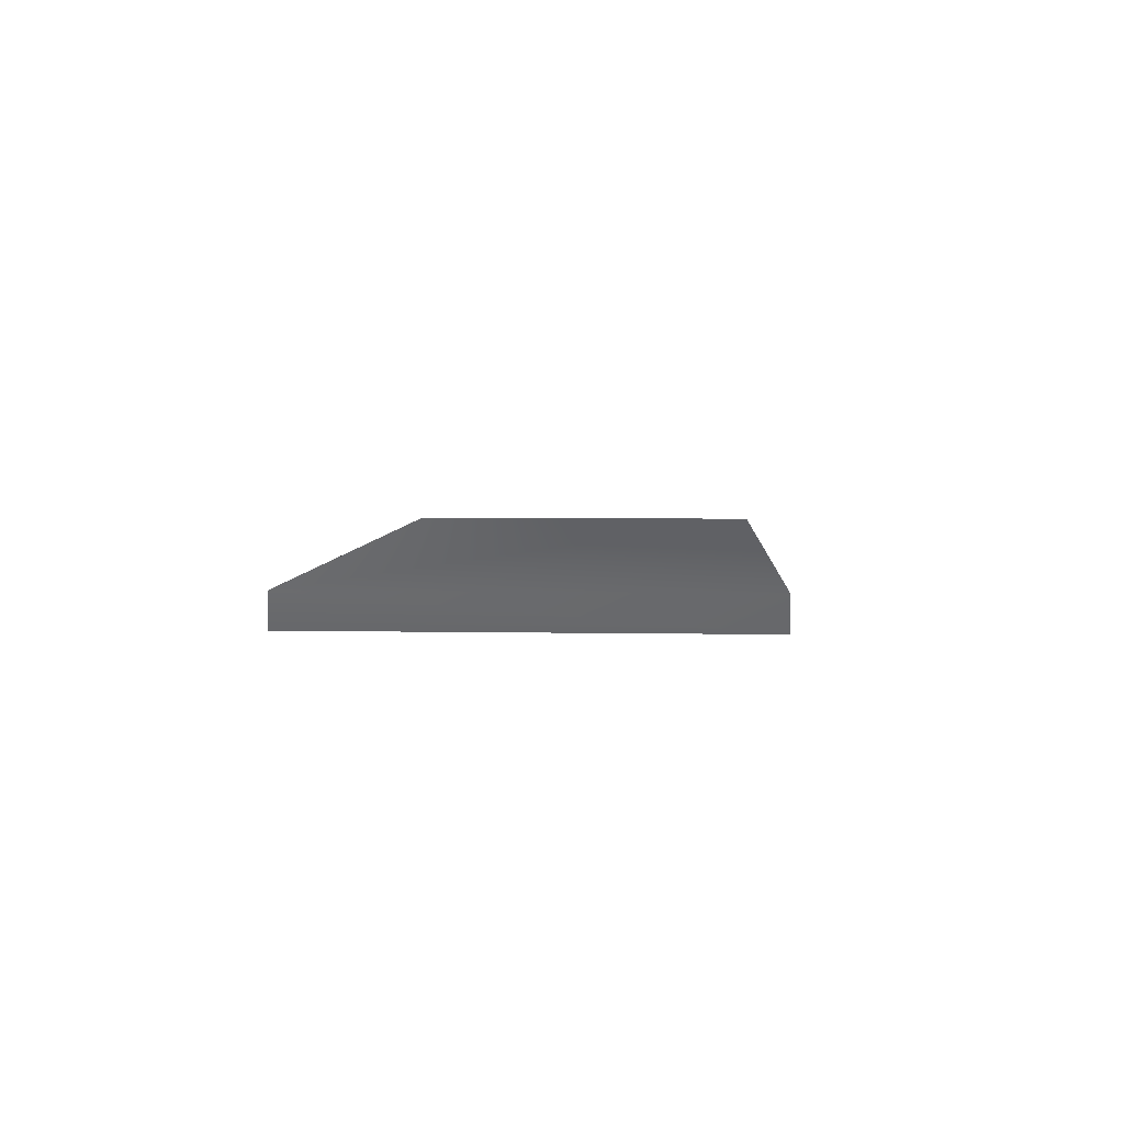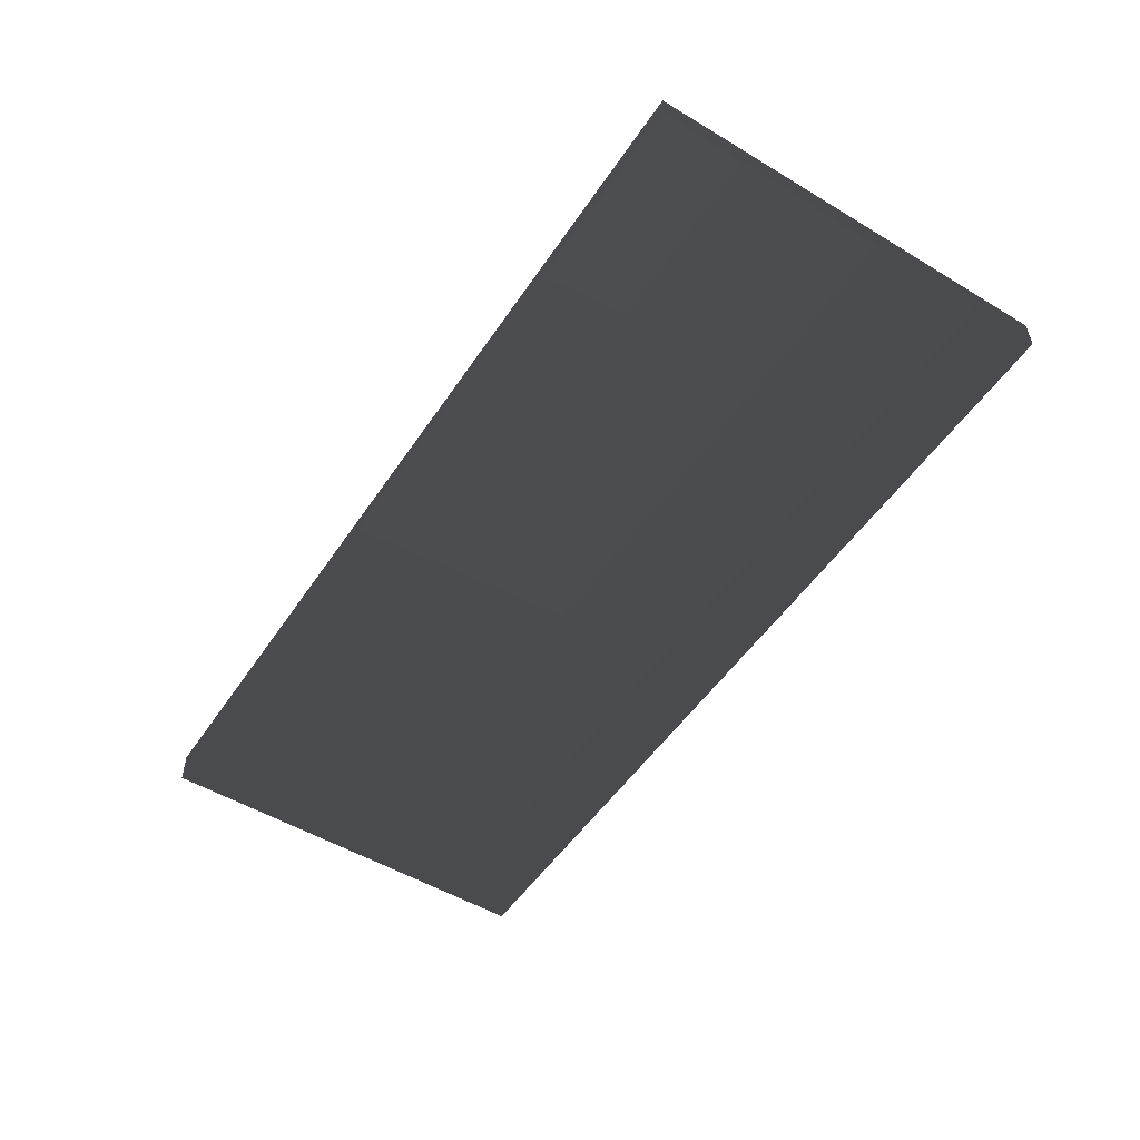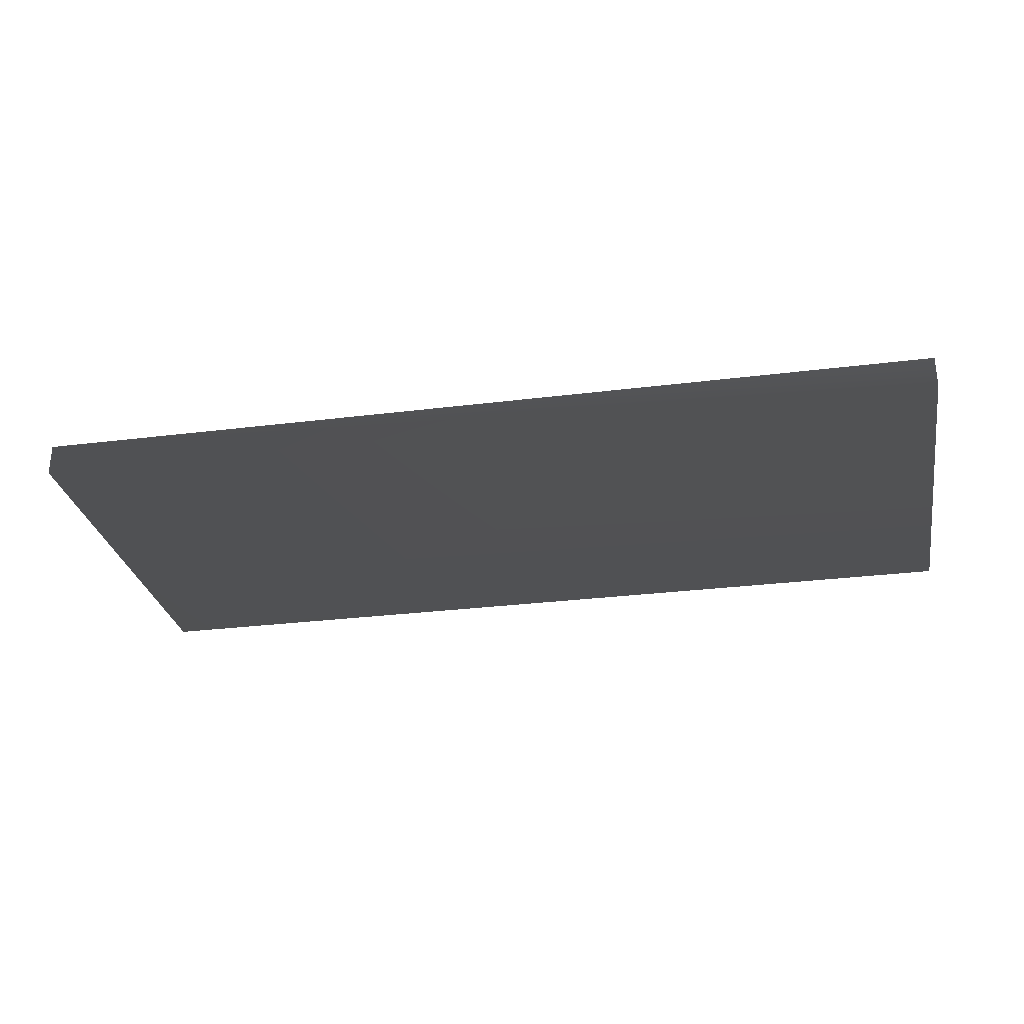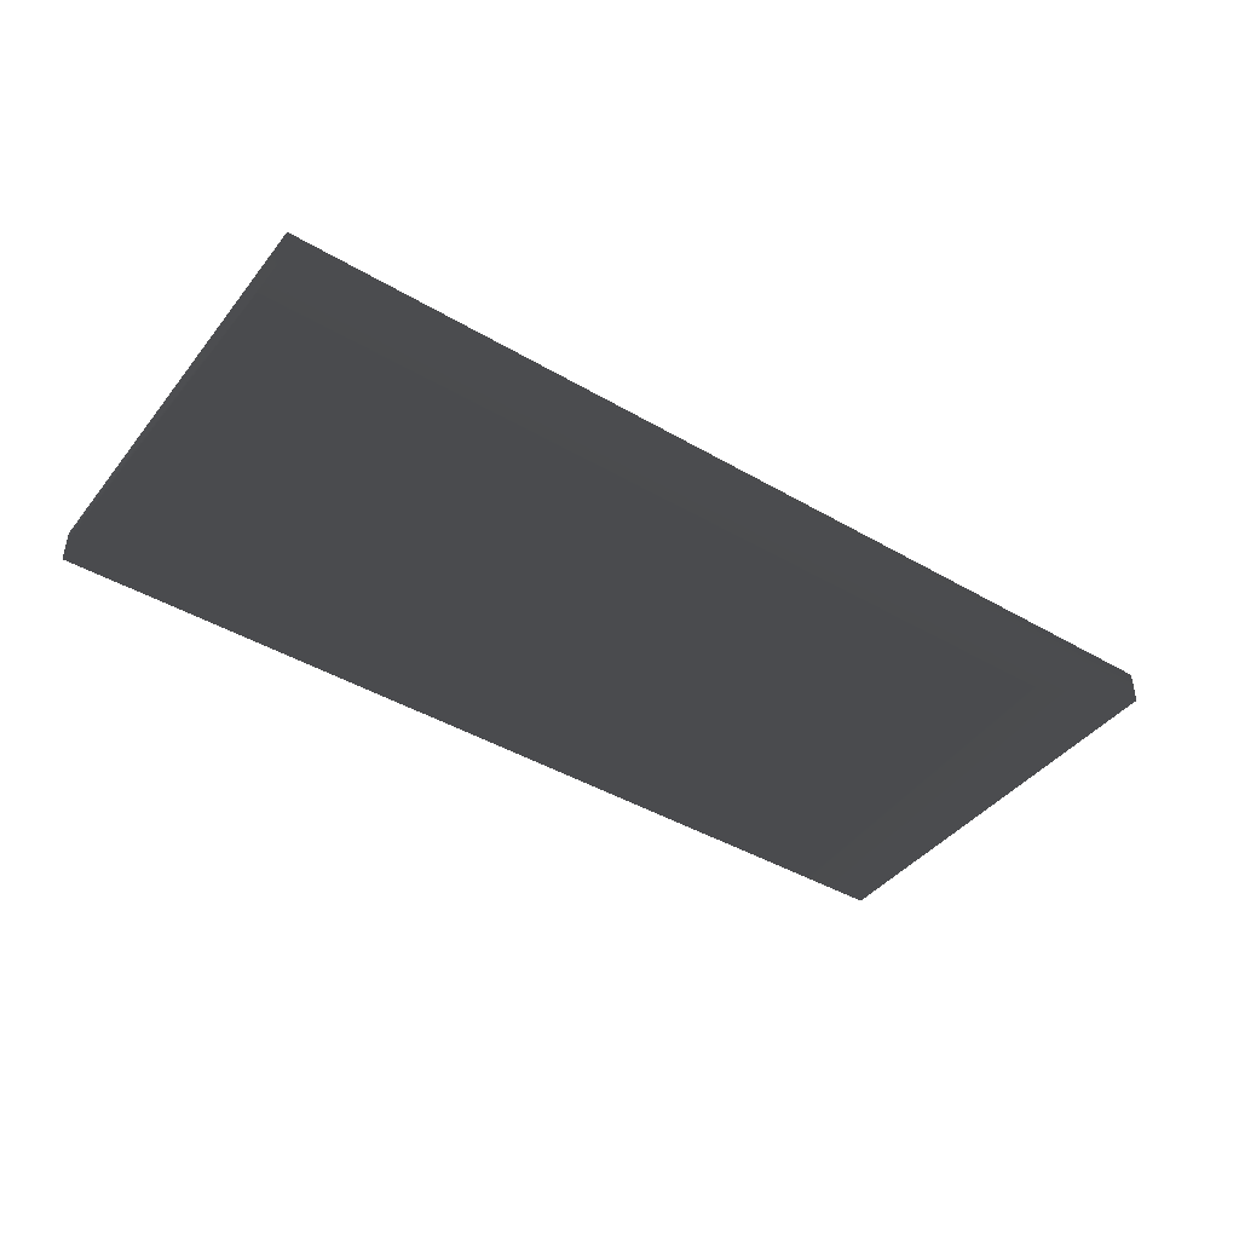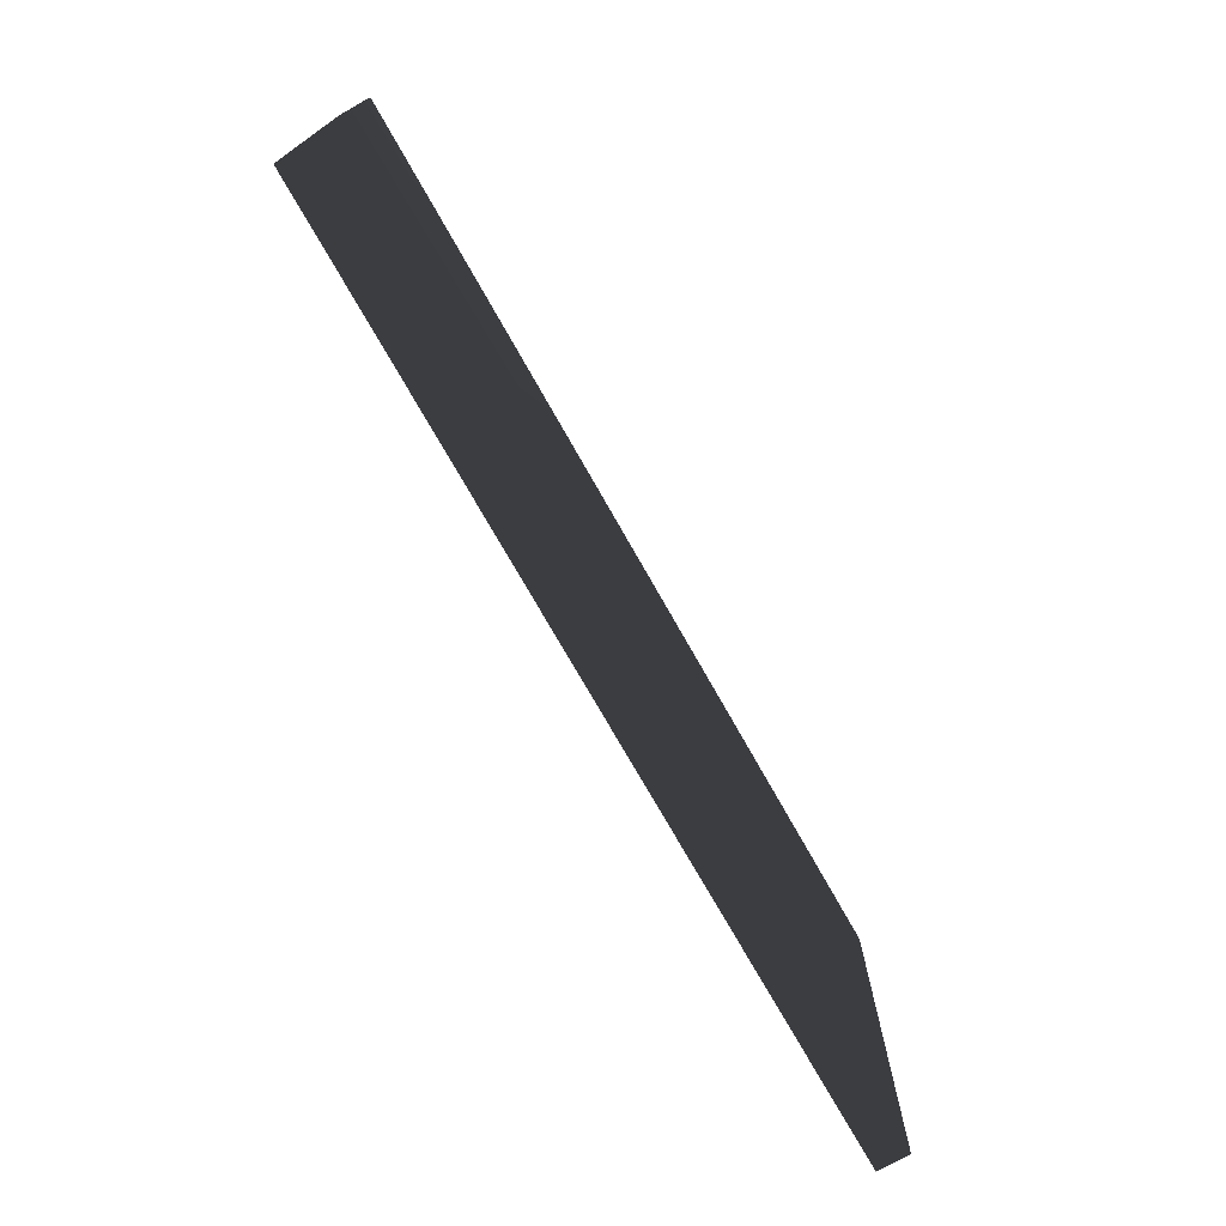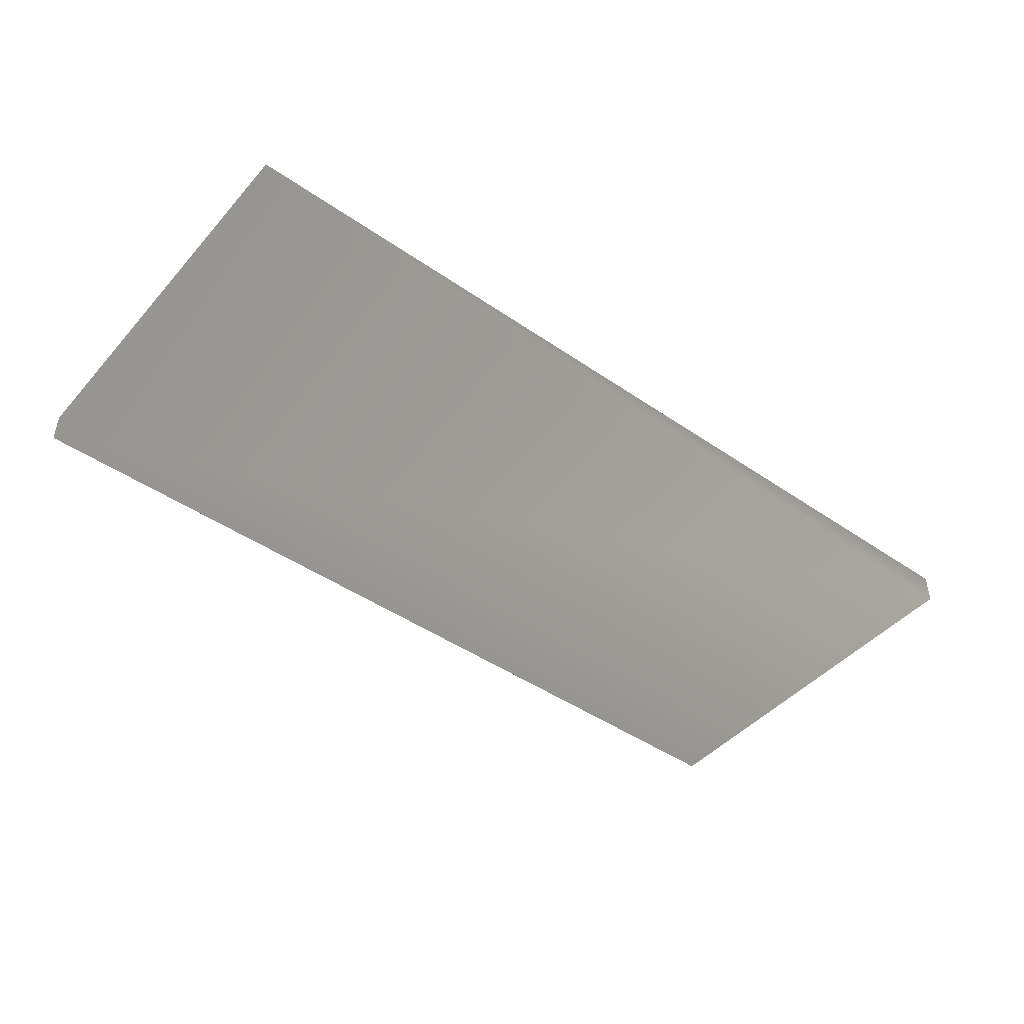
<metadata>
{"format":"obj","ext":"obj","renderer":"f3d","projection":"perspective","resolution":1024,"background":"white","views":[{"elev":4.9,"azim":-86.6,"up":"+Y"},{"elev":-51.9,"azim":57.0,"up":"+Y"},{"elev":-28.6,"azim":10.7,"up":"+Y"},{"elev":-42.2,"azim":144.9,"up":"+Y"},{"elev":-73.2,"azim":119.4,"up":"+Z"},{"elev":-45.4,"azim":-38.5,"up":"+Y"}]}
</metadata>
<code>
o normalized.006_normalized.001
v -0.7889 0.3396 0.2649
v -0.7889 0.3924 0.2649
v -0.7889 0.3924 -0.4099
v 0.73 0.3924 0.2649
v 0.73 0.3924 -0.4099
v -0.7889 0.3396 -0.4099
v 0.73 0.3396 -0.4099
v 0.73 0.3396 0.2649
f 1 2 3
f 3 2 4
f 4 5 3
f 6 3 5
f 3 6 1
f 6 7 8
f 8 1 6
f 5 7 6
f 7 5 4
f 4 8 7
f 2 1 8
f 8 4 2

</code>
